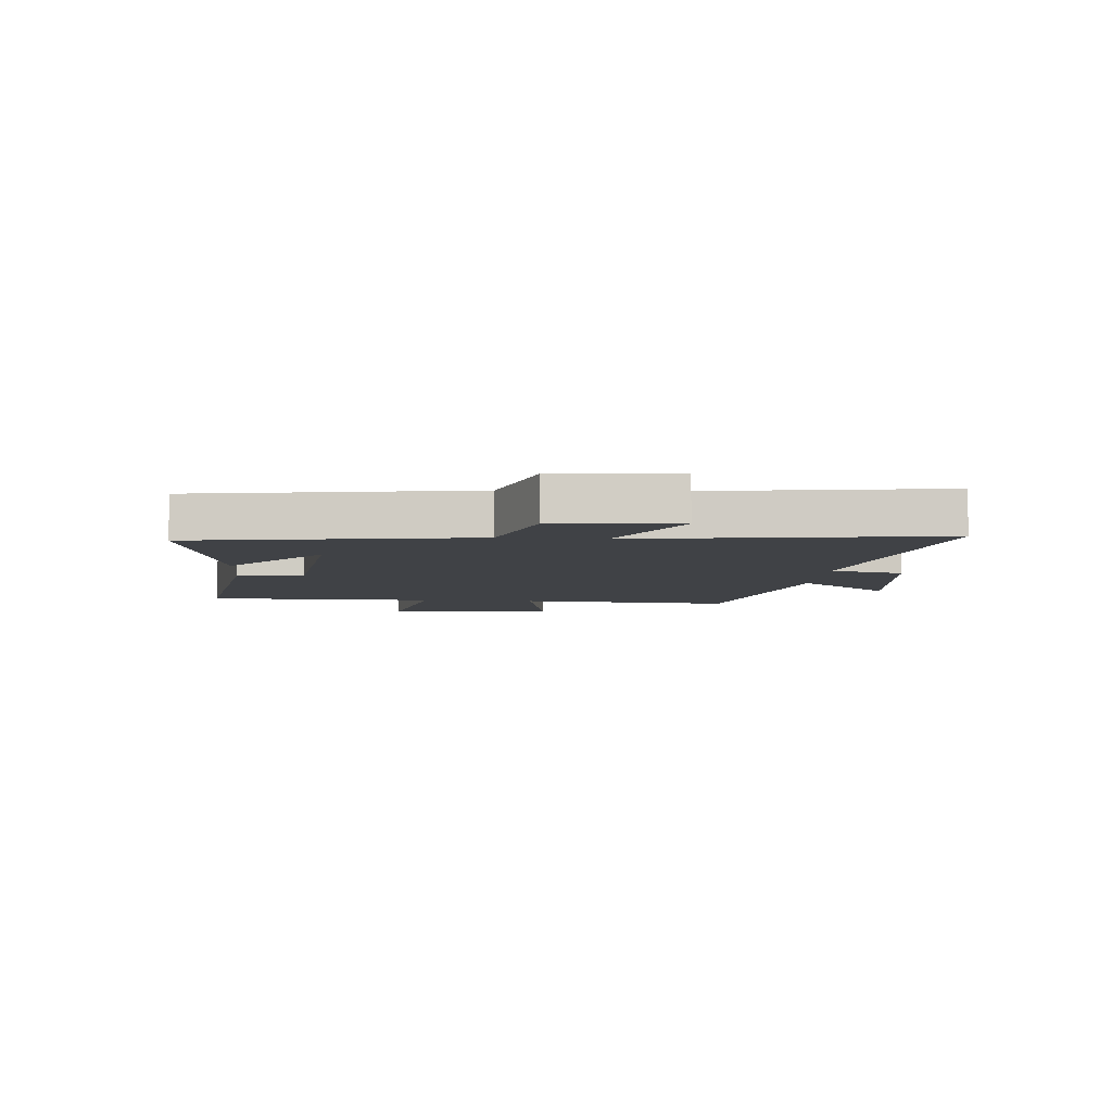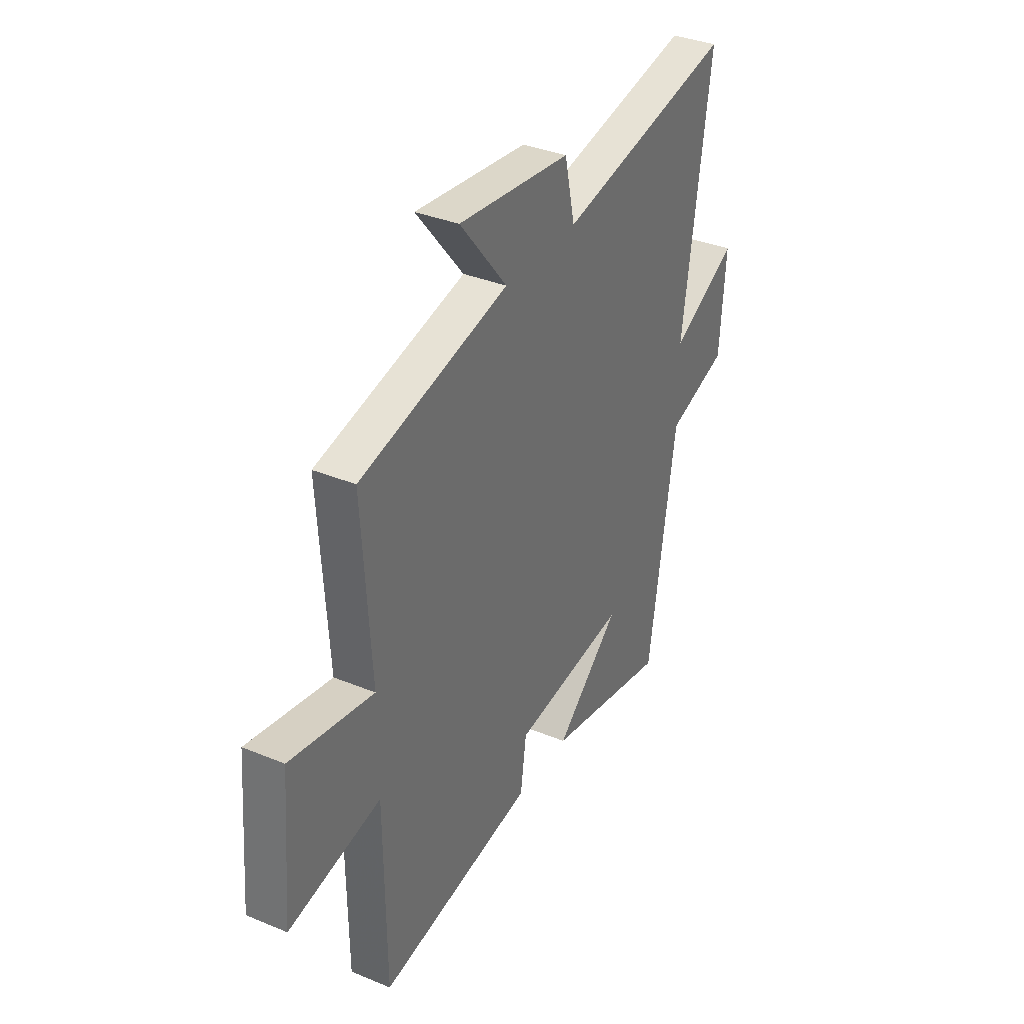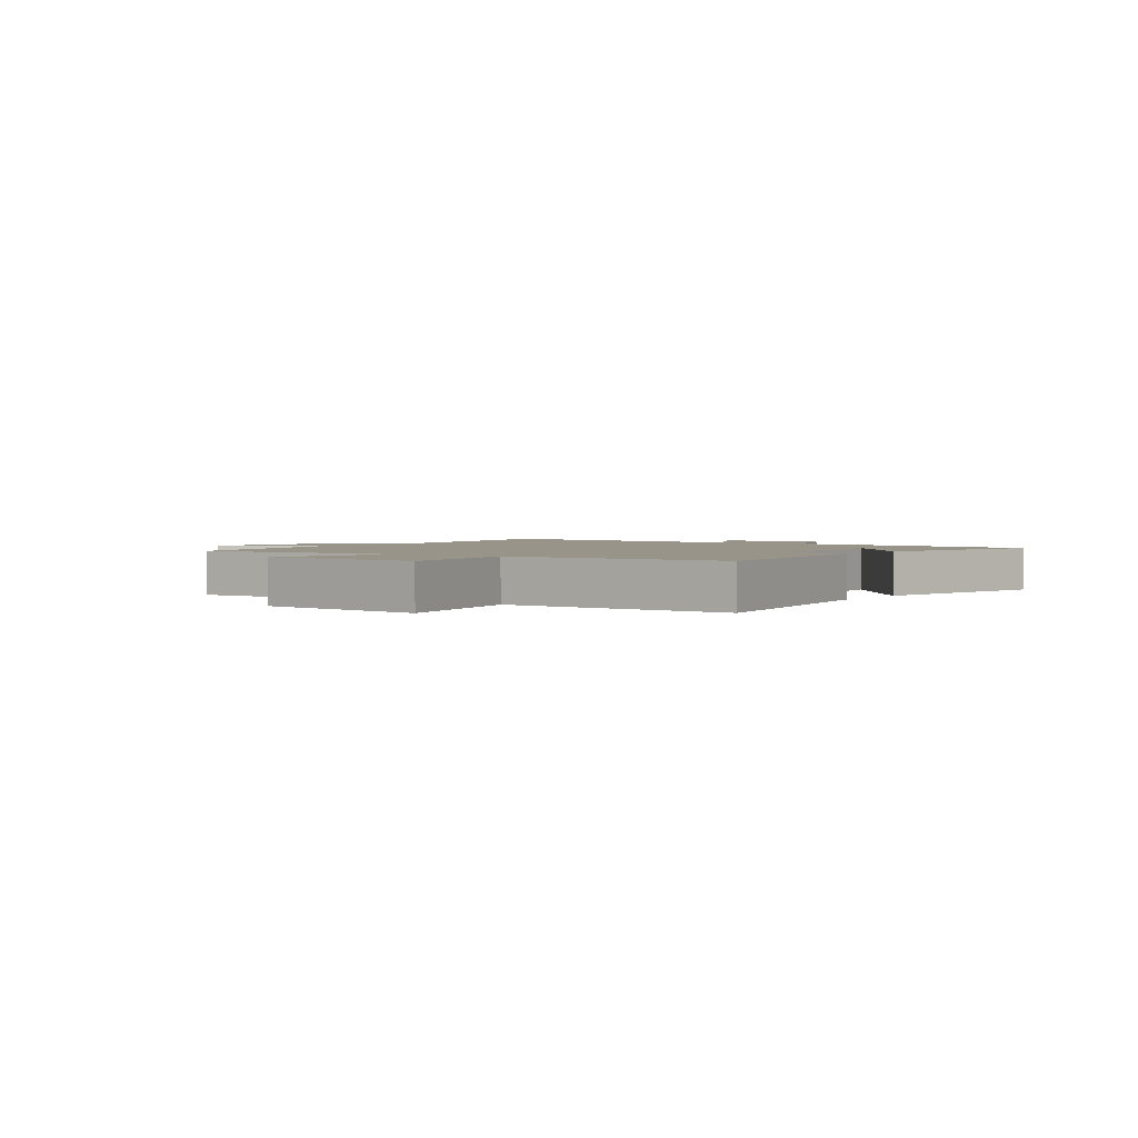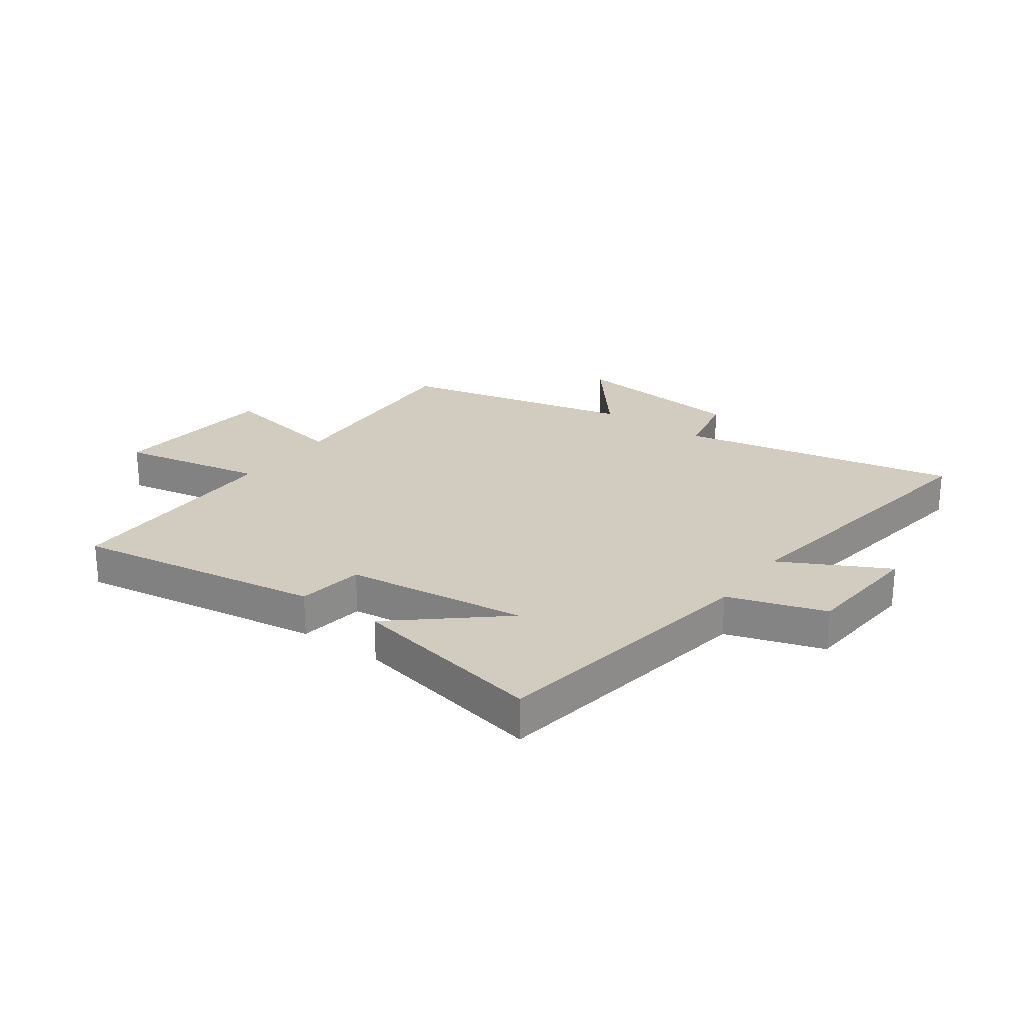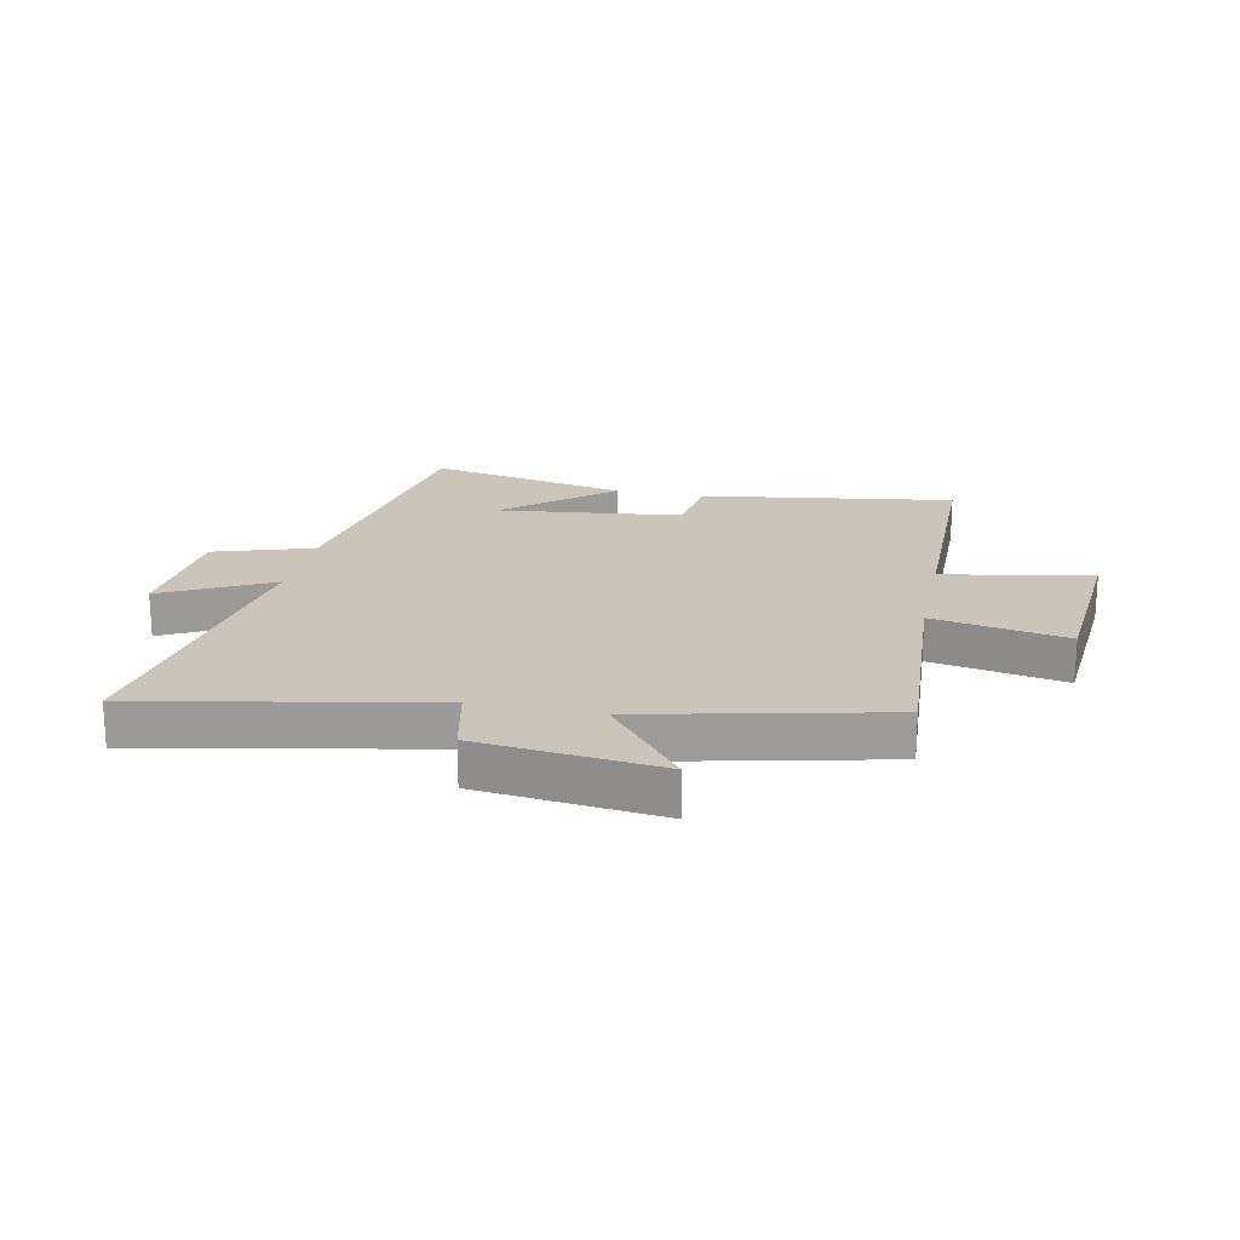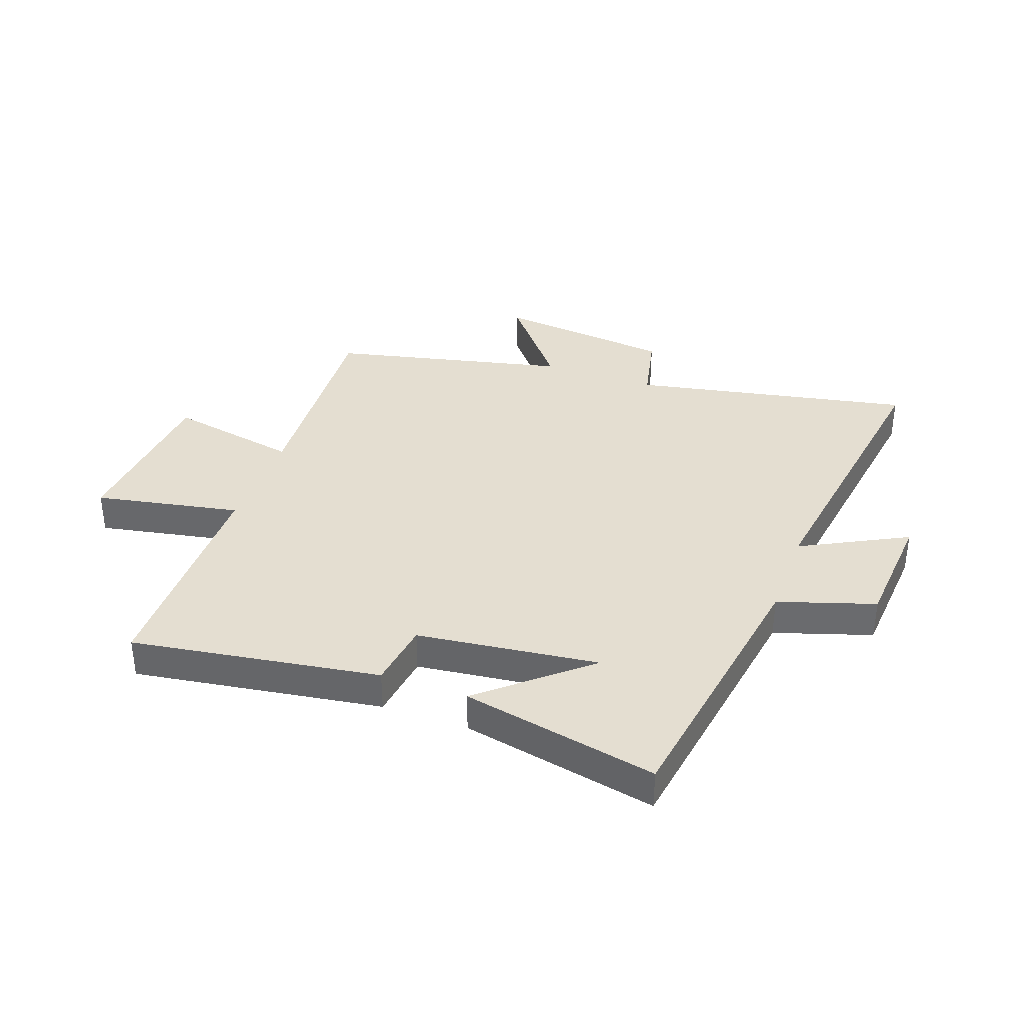
<metadata>
{"format":"obj","ext":"obj","renderer":"f3d","projection":"perspective","resolution":1024,"background":"white","views":[{"elev":-6.5,"azim":-94.8,"up":"+Y"},{"elev":35.3,"azim":118.7,"up":"+Z"},{"elev":1.9,"azim":125.8,"up":"+Y"},{"elev":24.1,"azim":-144.1,"up":"+Y"},{"elev":20.4,"azim":11.9,"up":"+Y"},{"elev":36.4,"azim":-160.1,"up":"+Y"}]}
</metadata>
<code>
v -0.425 0.07 -0.569
v -0.5 0.07 -0.09
v -0.667 0.07 -0.036
v -0.683 0.07 0.174
v -0.5 0.07 0.078
v -0.576 0.07 0.597
v -0.091 0.07 0.5
v -0.063 0.07 0.626
v 0.245 0.07 0.66
v 0.115 0.07 0.5
v 0.524 0.07 0.406
v 0.5 0.07 0.034
v 0.728 0.07 0.077
v 0.752 0.07 -0.217
v 0.5 0.07 -0.168
v 0.496 0.07 -0.566
v 0.067 0.07 -0.5
v 0.051 0.07 -0.385
v -0.263 0.07 -0.347
v -0.085 0.07 -0.5
v -0.425 0 -0.569
v -0.5 0 -0.09
v -0.667 0 -0.036
v -0.683 0 0.174
v -0.5 0 0.078
v -0.576 0 0.597
v -0.091 0 0.5
v -0.063 0 0.626
v 0.245 0 0.66
v 0.115 0 0.5
v 0.524 0 0.406
v 0.5 0 0.034
v 0.728 0 0.077
v 0.752 0 -0.217
v 0.5 0 -0.168
v 0.496 0 -0.566
v 0.067 0 -0.5
v 0.051 0 -0.385
v -0.263 0 -0.347
v -0.085 0 -0.5
f 19 20 1
f 15 16 17 18
f 15 18 19
f 12 13 14 15
f 12 15 19
f 10 11 12 19
f 7 8 9 10
f 7 10 19 1
f 5 6 7
f 2 3 4 5
f 1 2 5 7
f 21 40 39
f 38 37 36 35
f 39 38 35
f 35 34 33 32
f 39 35 32
f 39 32 31 30
f 30 29 28 27
f 21 39 30 27
f 27 26 25
f 25 24 23 22
f 27 25 22 21
f 1 21 22 2
f 2 22 23 3
f 3 23 24 4
f 4 24 25 5
f 5 25 26 6
f 6 26 27 7
f 7 27 28 8
f 8 28 29 9
f 9 29 30 10
f 10 30 31 11
f 11 31 32 12
f 12 32 33 13
f 13 33 34 14
f 14 34 35 15
f 15 35 36 16
f 16 36 37 17
f 17 37 38 18
f 18 38 39 19
f 19 39 40 20
f 20 40 21 1

</code>
